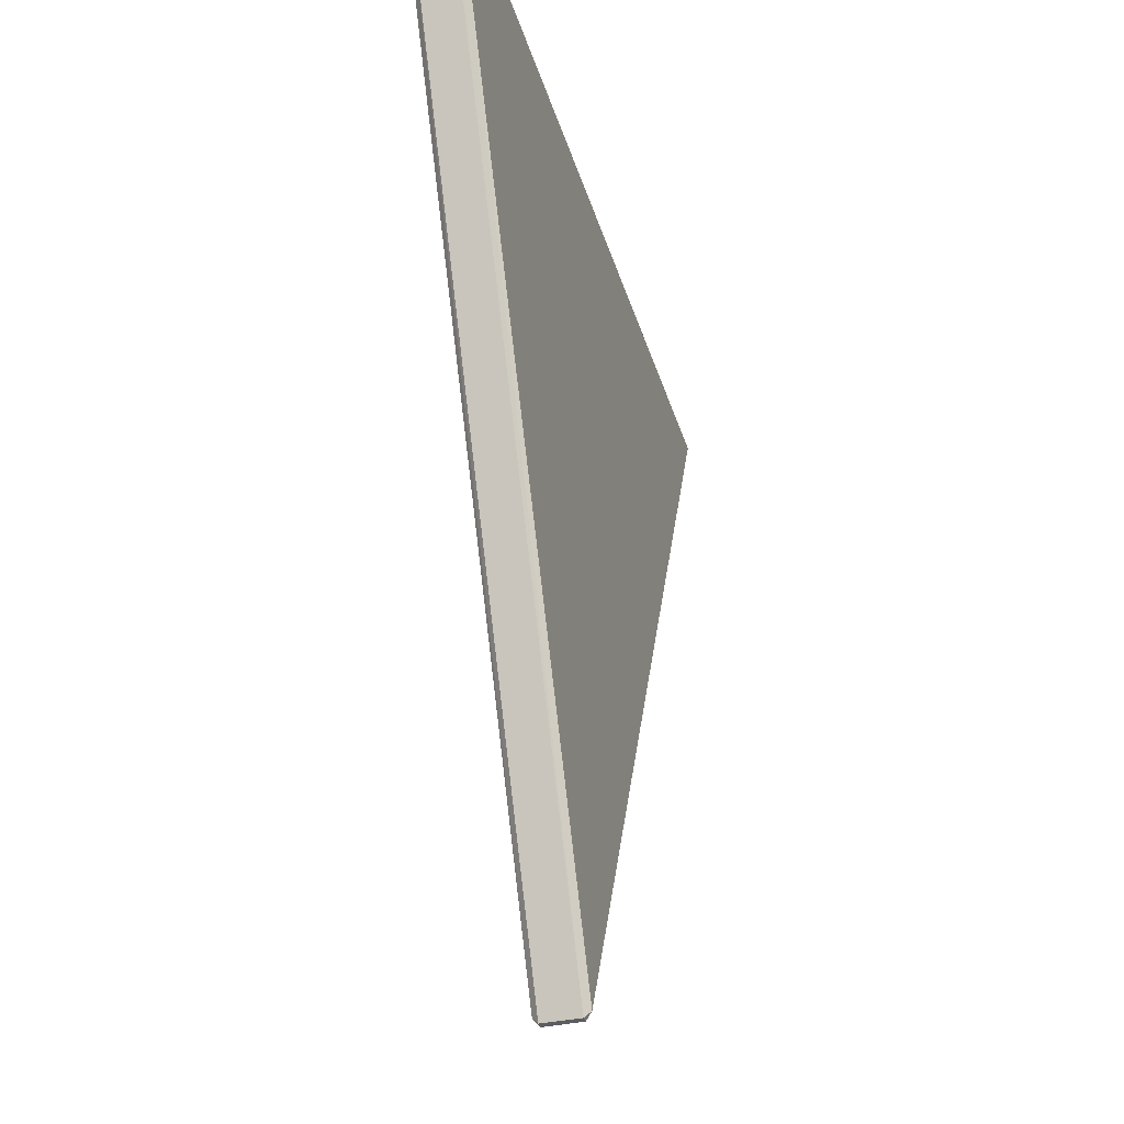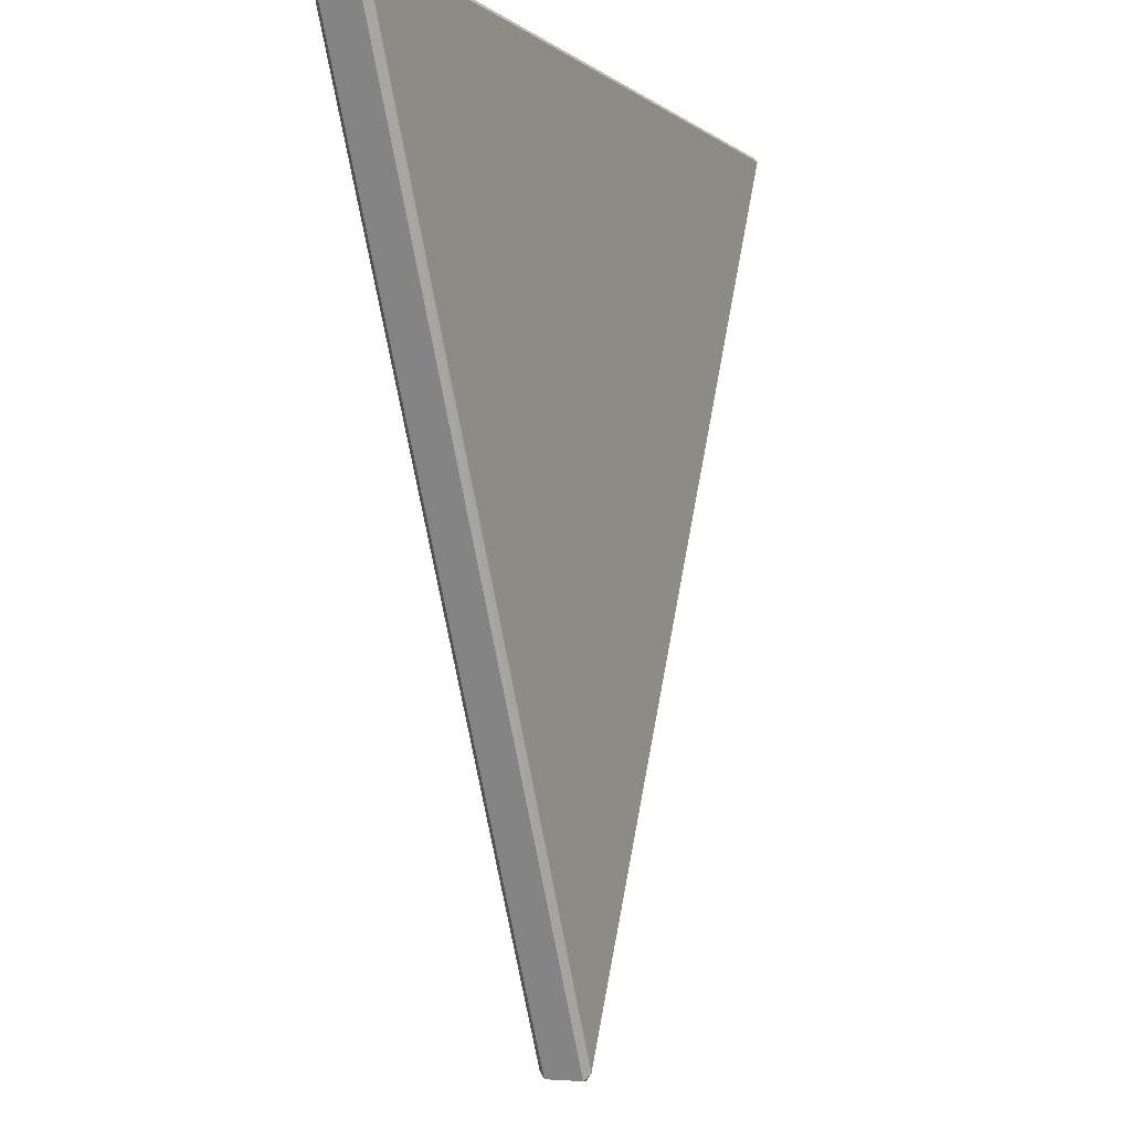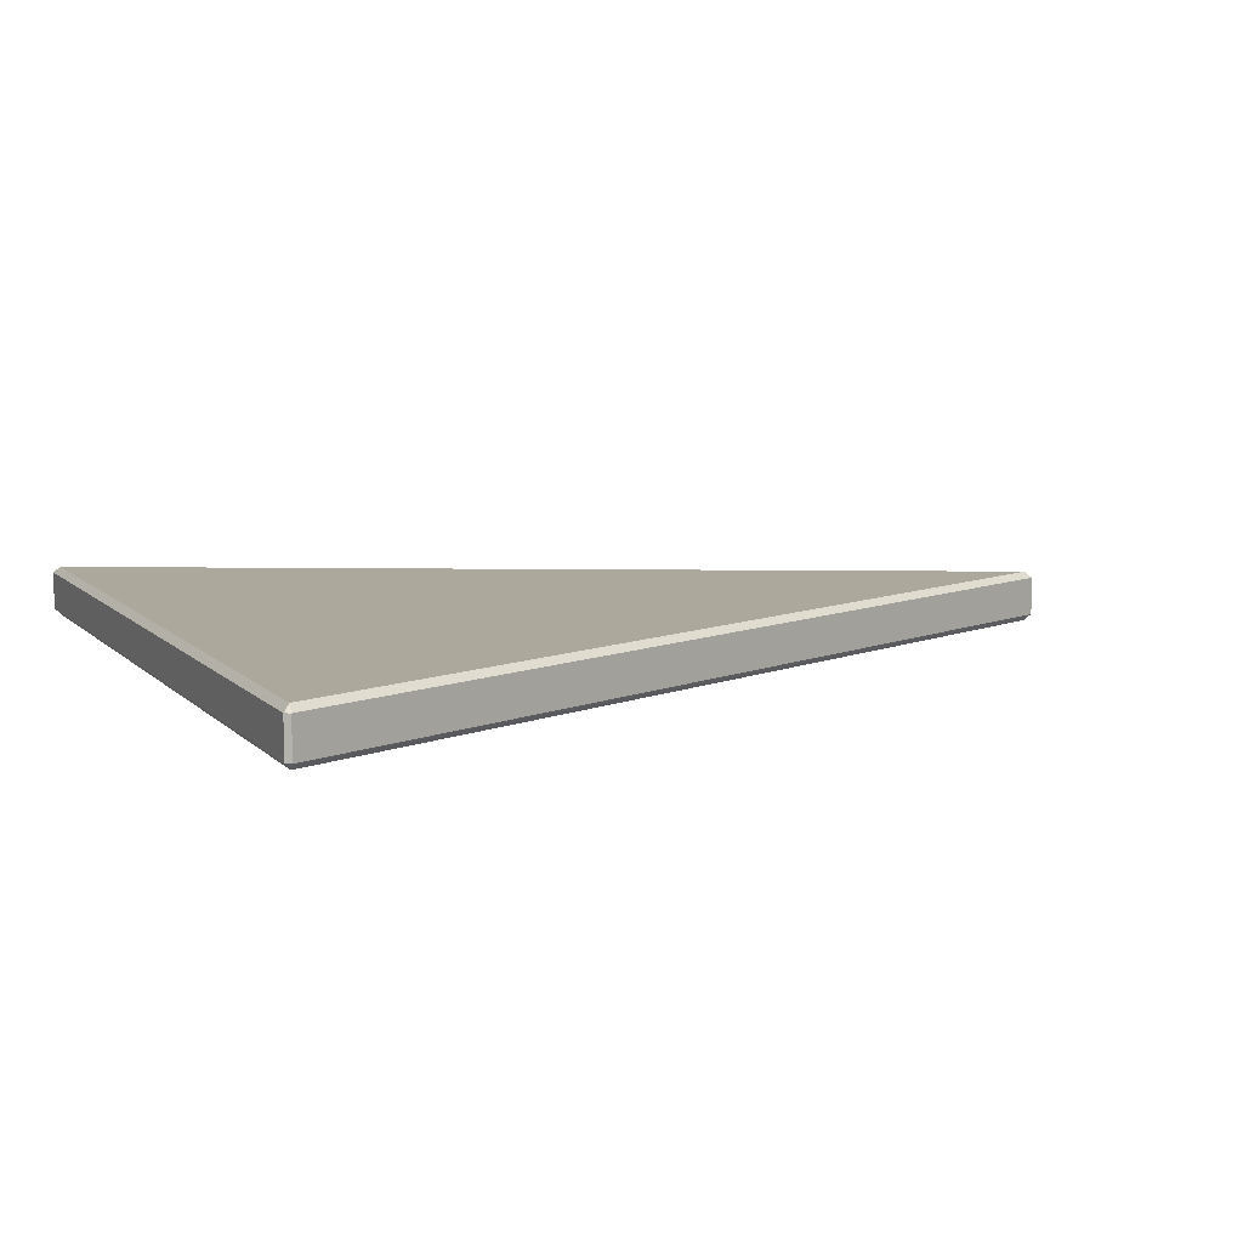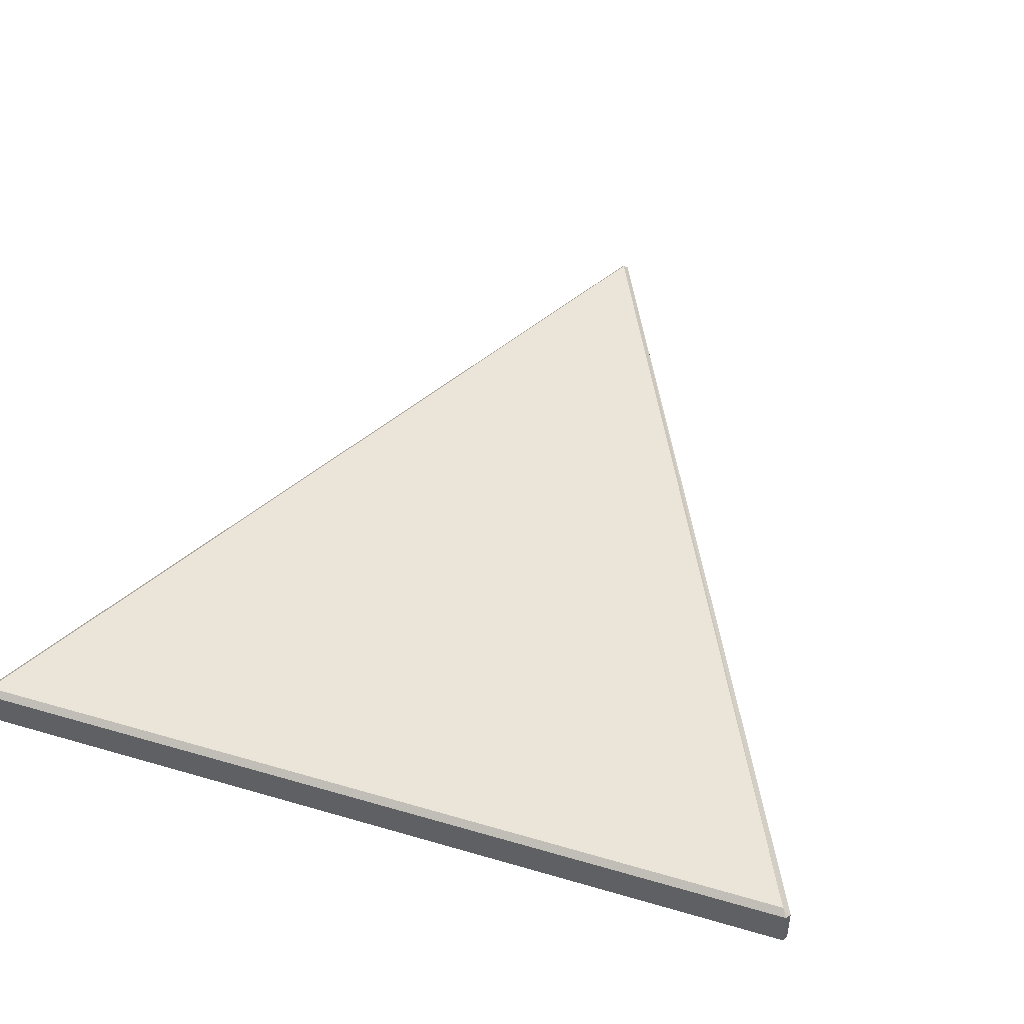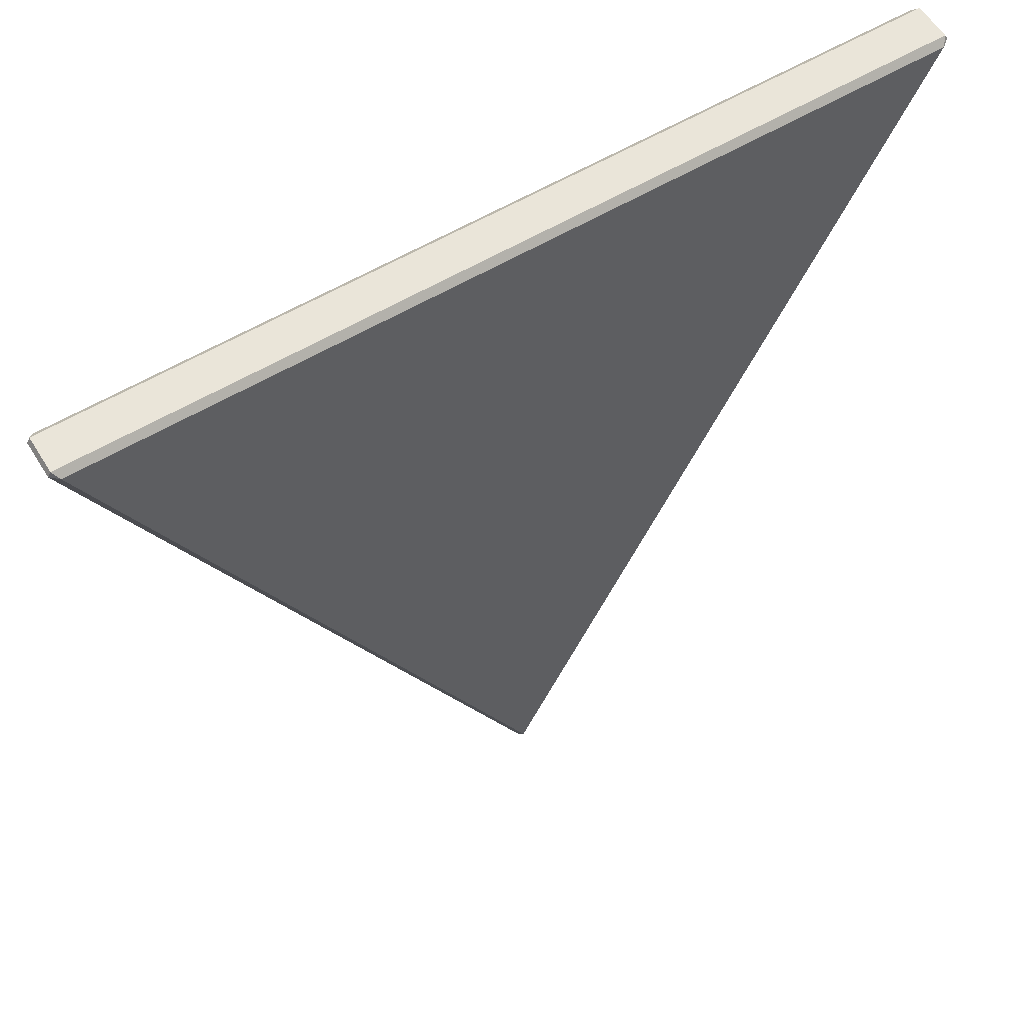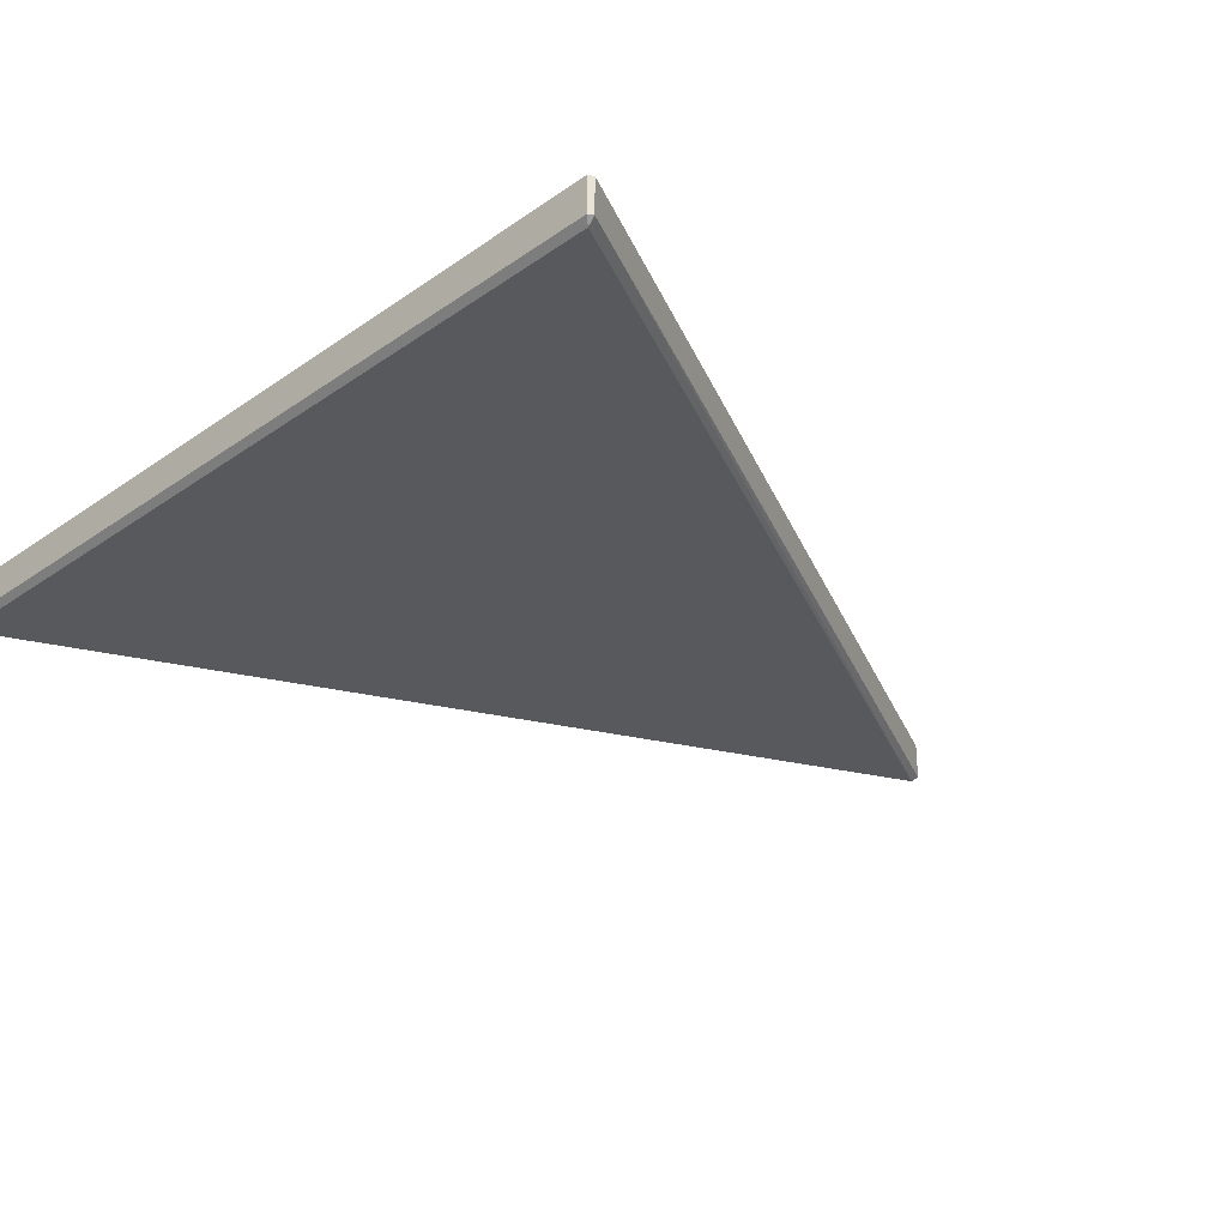
<metadata>
{"format":"obj","ext":"obj","renderer":"f3d","projection":"perspective","resolution":1024,"background":"white","views":[{"elev":-35.8,"azim":105.8,"up":"+Z"},{"elev":-4.0,"azim":-65.5,"up":"+Z"},{"elev":8.5,"azim":66.7,"up":"+Y"},{"elev":45.0,"azim":18.8,"up":"+Y"},{"elev":58.5,"azim":-31.5,"up":"+Z"},{"elev":-30.1,"azim":45.4,"up":"+Y"}]}
</metadata>
<code>
v 0.001819 -0.0085 0.03479
v 0.139 -0.0095 0.03579
v 0.07 -0.0085 -0.1081
v 0.0005338 -0.0155 0.03494
v 0.139 -0.0155 0.03579
v 0.07053 -0.0155 -0.1092
v 0.0005338 -0.0095 0.03494
v 0.000997 -0.0095 0.03579
v 0.1395 -0.0095 0.03494
v 0.1382 -0.0085 0.03479
v 0.07053 -0.0095 -0.1092
v 0.06946 -0.0095 -0.1092
v 0.001819 -0.0165 0.03479
v 0.000997 -0.0155 0.03579
v 0.1382 -0.0165 0.03479
v 0.1395 -0.0155 0.03494
v 0.07 -0.0165 -0.1081
v 0.06946 -0.0155 -0.1092
f 1 10 3
f 5 2 8
f 8 14 5
f 6 11 9
f 9 16 6
f 4 7 12
f 12 18 4
f 13 17 15
f 1 7 8
f 2 9 10
f 3 11 12
f 4 13 14
f 5 15 16
f 6 17 18
f 1 8 2
f 2 10 1
f 10 9 11
f 11 3 10
f 3 12 7
f 7 1 3
f 8 7 4
f 4 14 8
f 14 13 15
f 15 5 14
f 5 16 9
f 9 2 5
f 16 15 17
f 17 6 16
f 6 18 12
f 12 11 6
f 18 17 13
f 13 4 18

</code>
